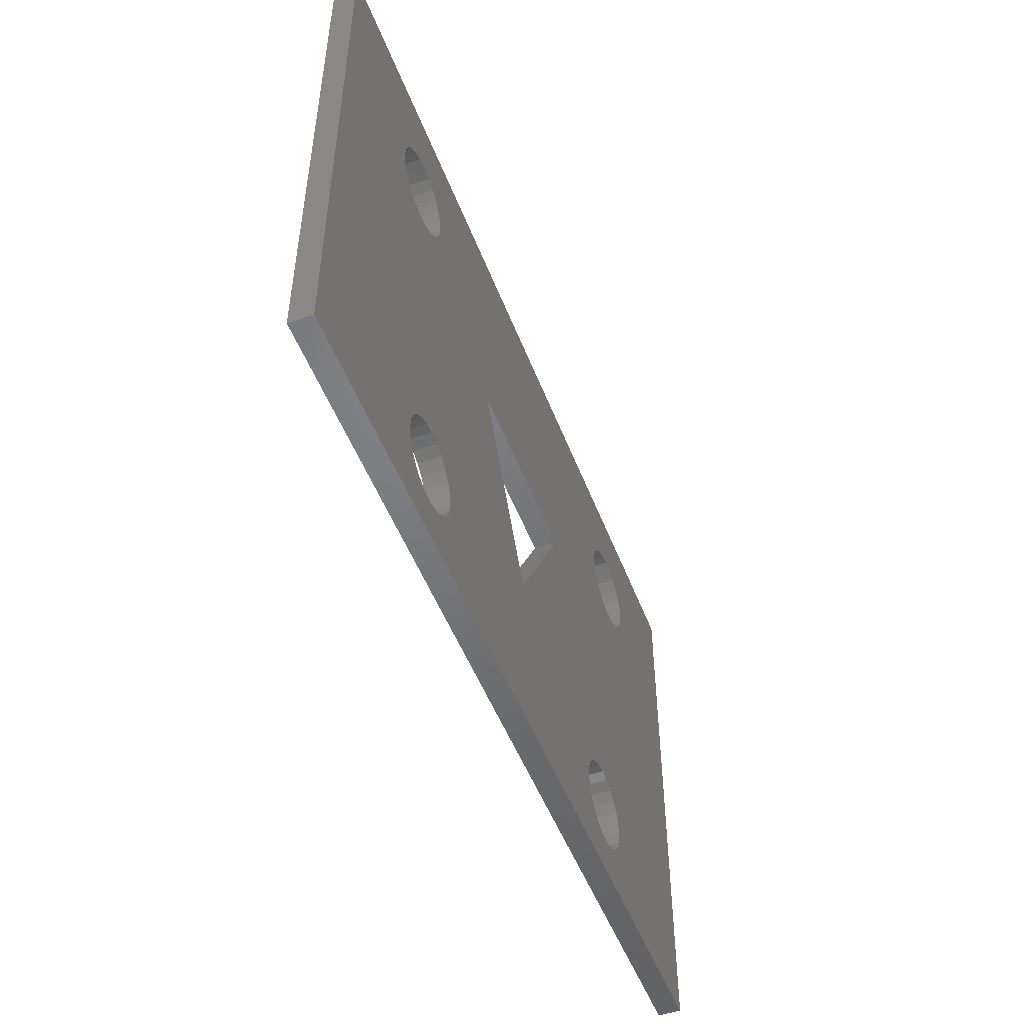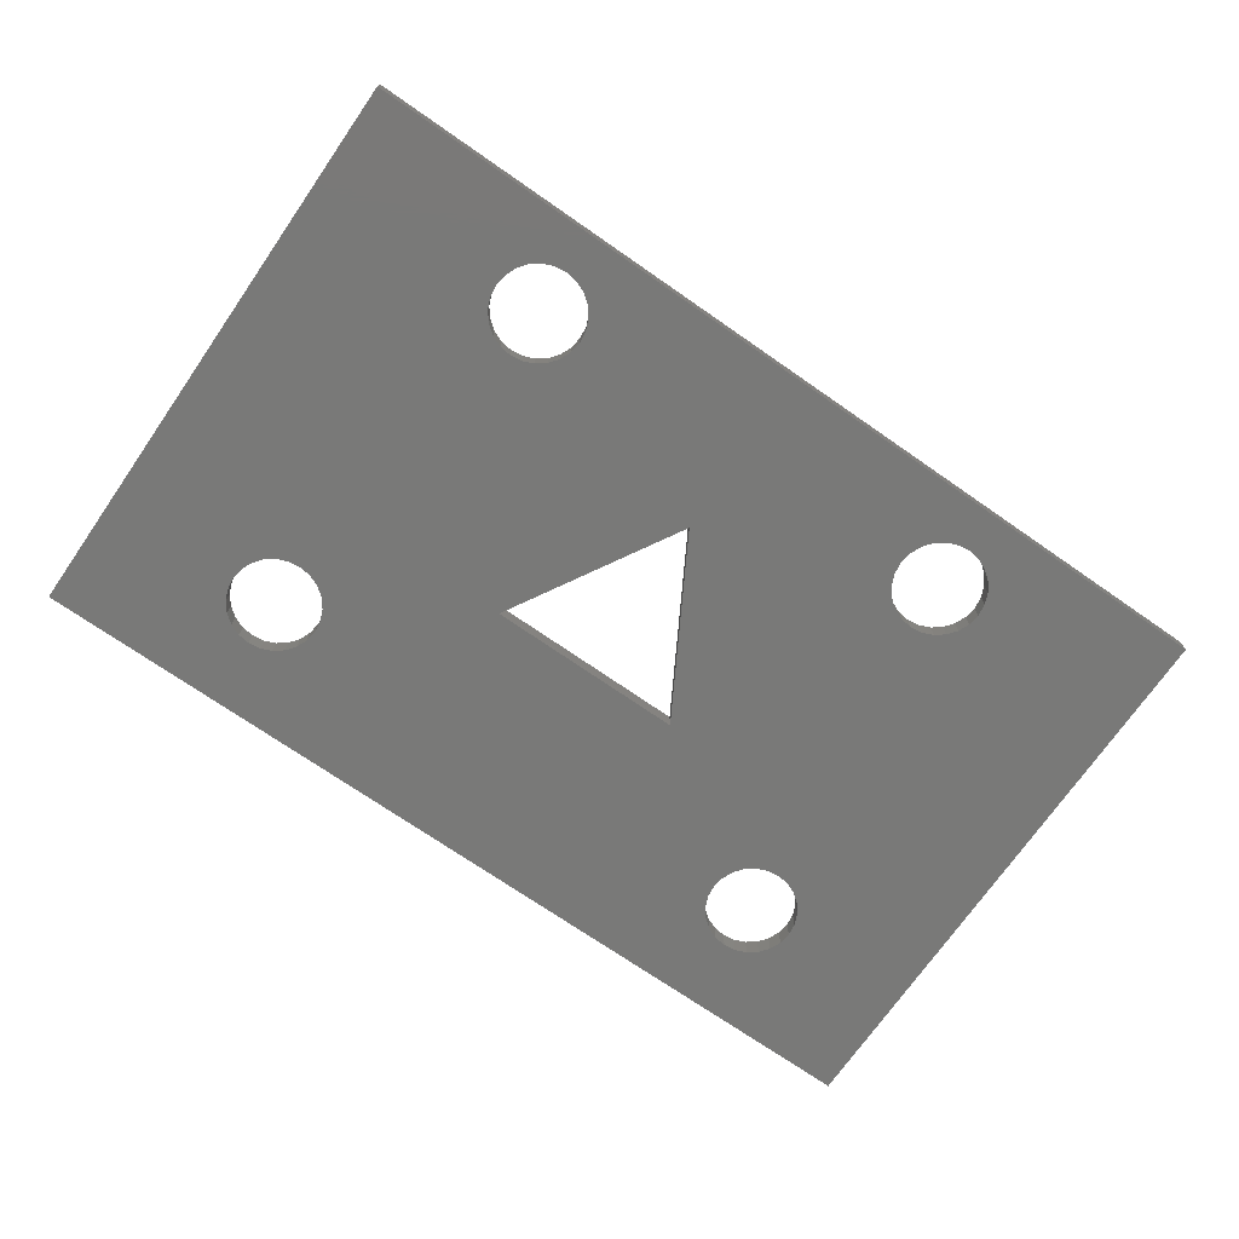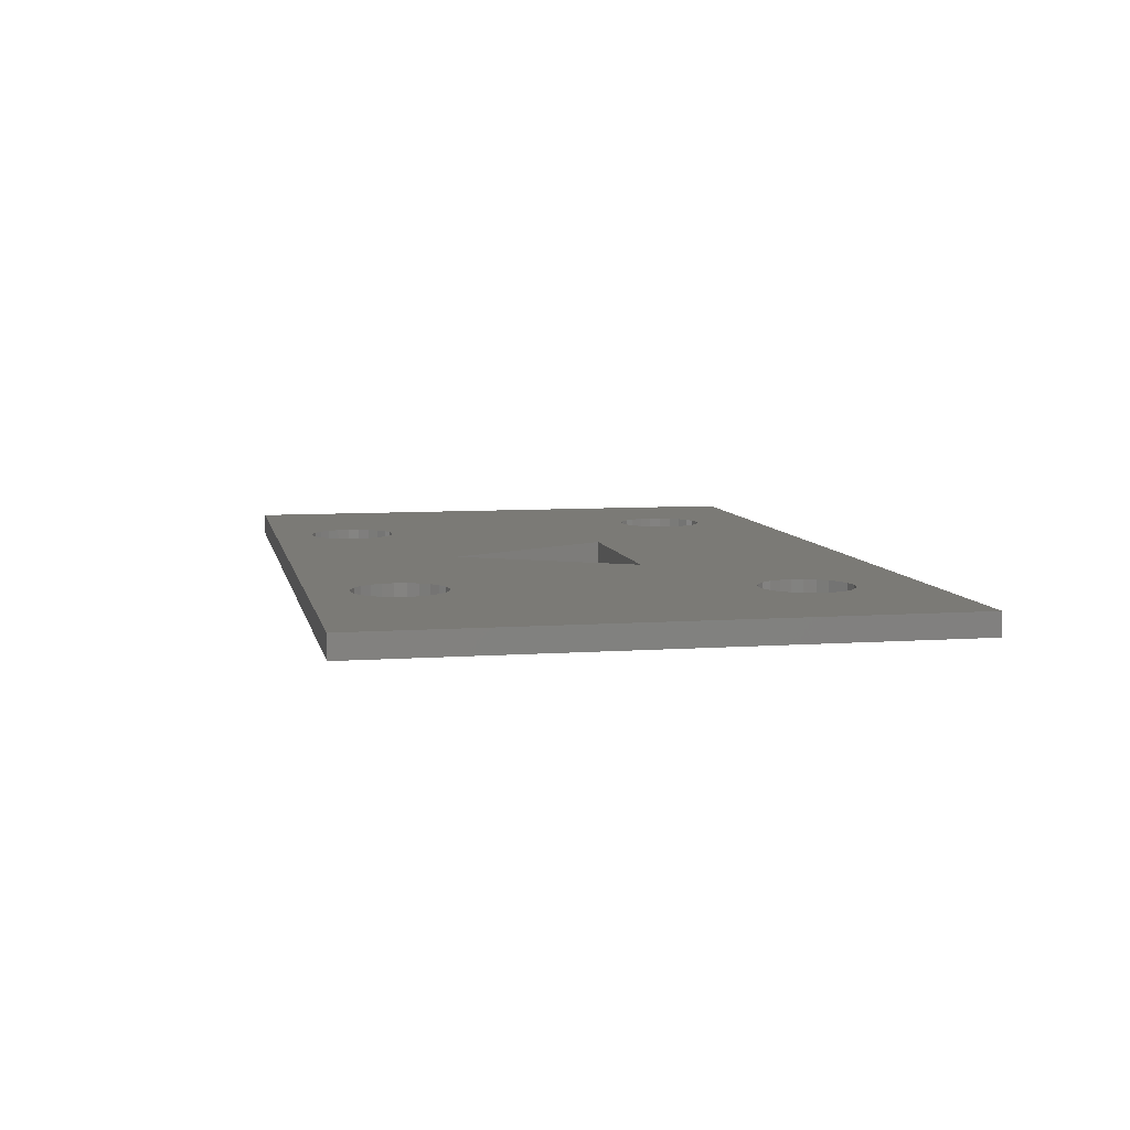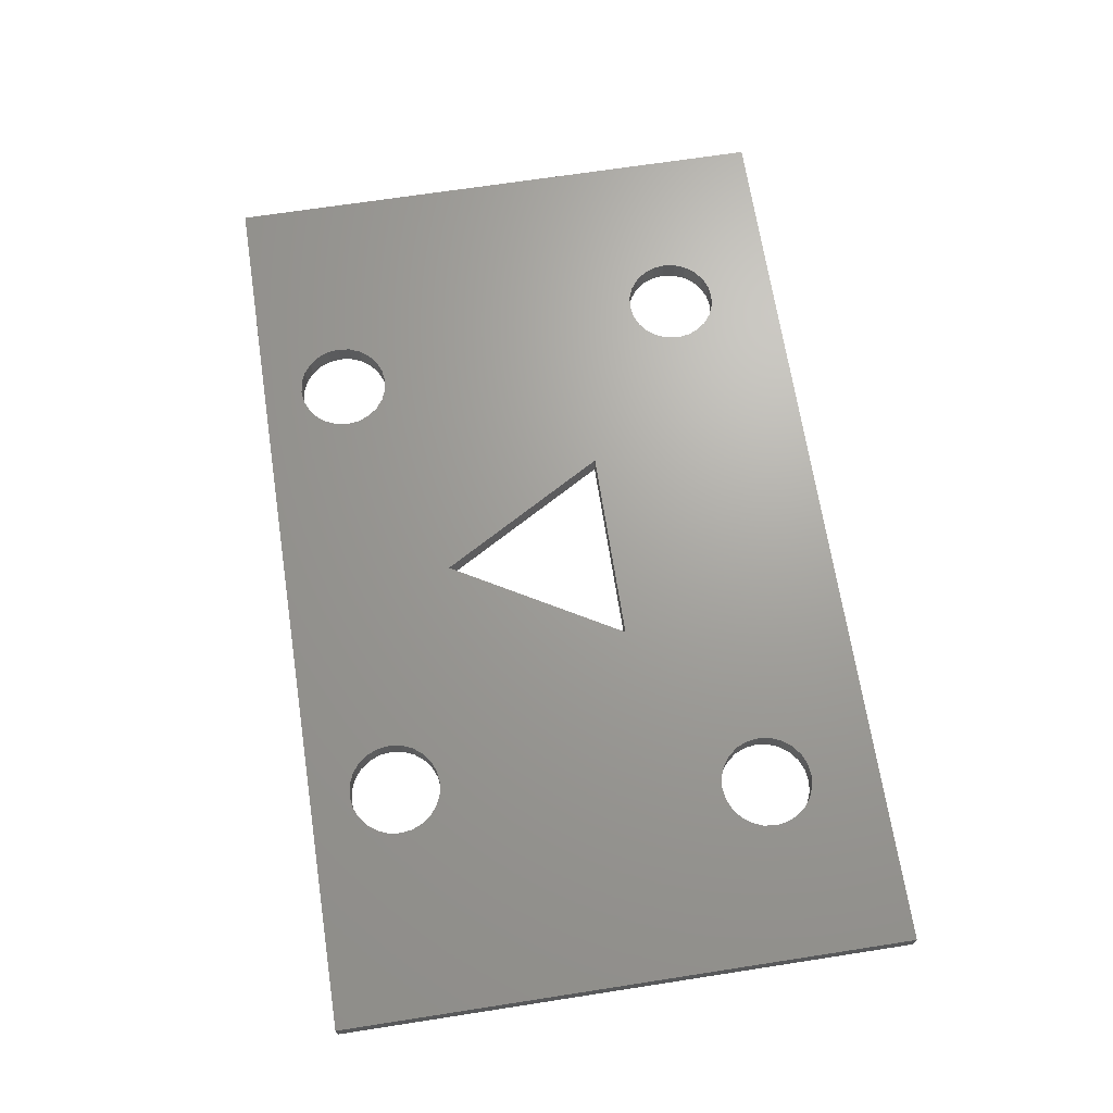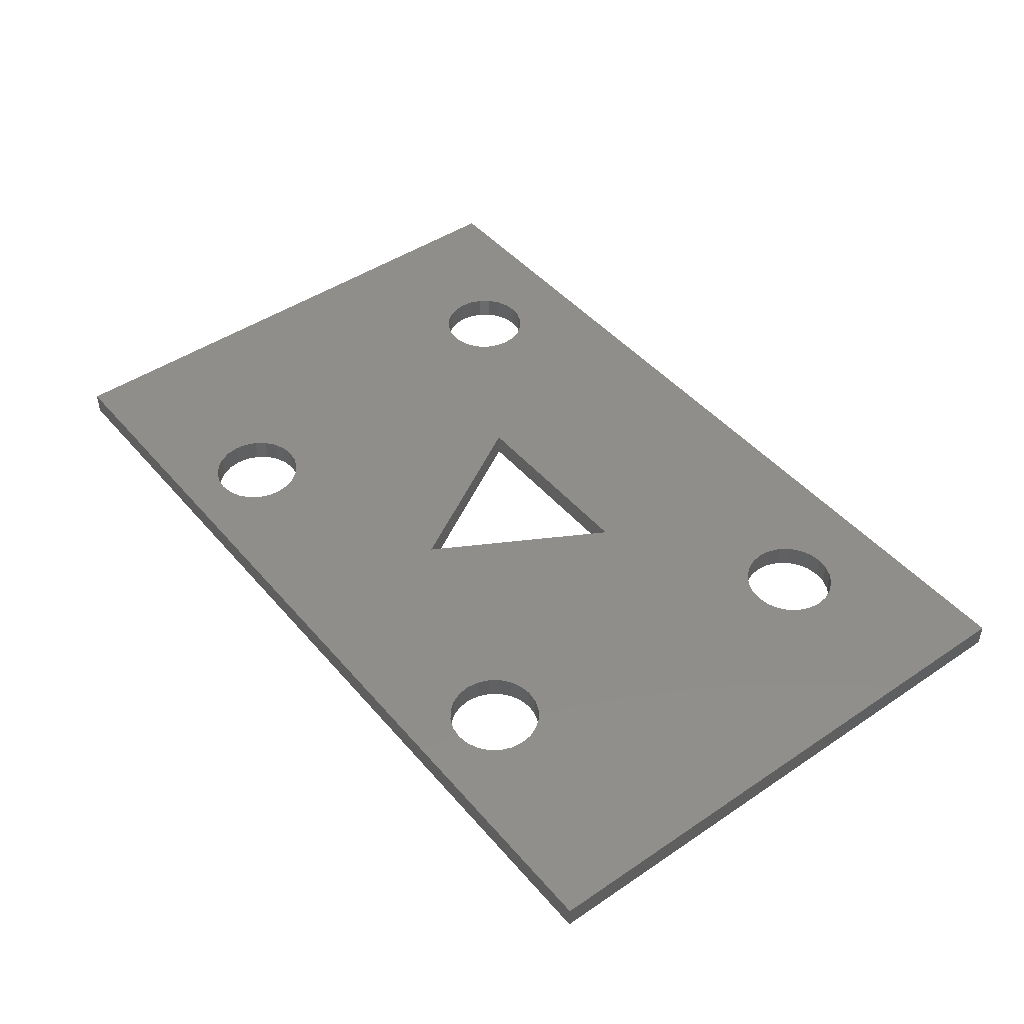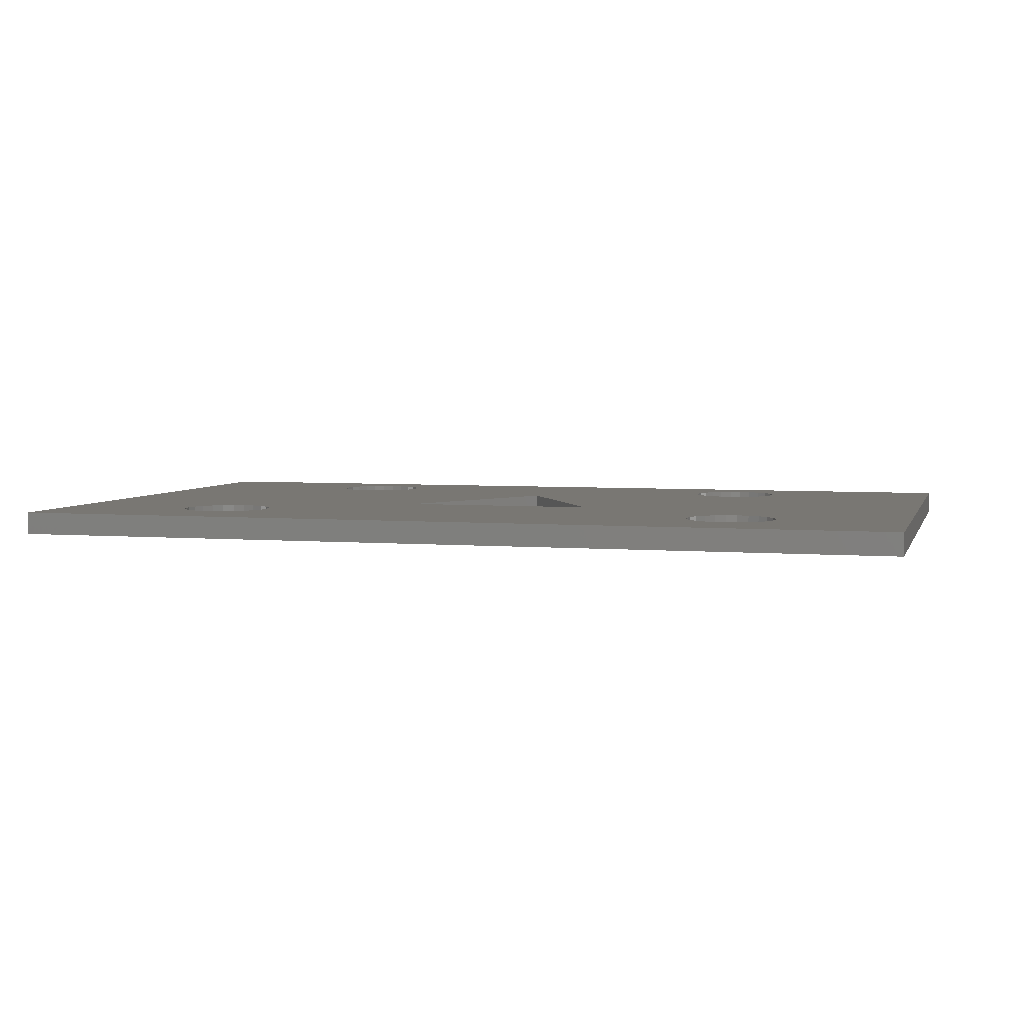
<metadata>
{"format":"stl","ext":"stl","renderer":"f3d","projection":"perspective","resolution":1024,"background":"white","views":[{"elev":-50.3,"azim":110.6,"up":"+Y"},{"elev":-71.9,"azim":-34.8,"up":"+Z"},{"elev":7.4,"azim":78.5,"up":"+Z"},{"elev":68.2,"azim":81.2,"up":"+Z"},{"elev":45.6,"azim":52.2,"up":"+Z"},{"elev":4.4,"azim":-164.8,"up":"+Z"}]}
</metadata>
<code>
# stl→obj: 206 verts, 428 faces
v 681.9 410.4 20
v 681.9 410.4 1e-06
v 683.3 400 20
v 683.3 400 1e-06
v 681.9 389.6 20
v 681.9 389.6 1e-06
v 677.9 380 20
v 677.9 380 1e-06
v 671.6 371.7 20
v 671.6 371.7 1e-06
v 663.3 365.4 20
v 663.3 365.4 1e-06
v 653.7 361.4 20
v 653.7 361.4 1e-06
v 643.3 360 20
v 643.3 360 1e-06
v 632.9 361.4 20
v 632.9 361.4 1e-06
v 623.3 365.4 20
v 623.3 365.4 1e-06
v 615 371.7 20
v 615 371.7 1e-06
v 608.7 380 20
v 608.7 380 1e-06
v 604.7 389.6 20
v 604.7 389.6 1e-06
v 603.3 400 20
v 603.3 400 1e-06
v 604.7 410.4 20
v 604.7 410.4 1e-06
v 608.7 420 20
v 608.7 420 1e-06
v 615 428.3 20
v 615 428.3 1e-06
v 623.3 434.6 20
v 623.3 434.6 1e-06
v 632.9 438.6 20
v 632.9 438.6 1e-06
v 643.3 440 20
v 643.3 440 1e-06
v 653.7 438.6 20
v 653.7 438.6 1e-06
v 663.3 434.6 20
v 663.3 434.6 1e-06
v 671.6 428.3 20
v 671.6 428.3 1e-06
v 677.9 420 20
v 677.9 420 1e-06
v 195.3 410.4 20
v 195.3 410.4 1e-06
v 196.7 400 20
v 196.7 400 1e-06
v 195.3 389.6 20
v 195.3 389.6 1e-06
v 191.3 380 20
v 191.3 380 1e-06
v 185 371.7 20
v 185 371.7 1e-06
v 176.7 365.4 20
v 176.7 365.4 1e-06
v 167.1 361.4 20
v 167.1 361.4 1e-06
v 156.7 360 20
v 156.7 360 1e-06
v 146.3 361.4 20
v 146.3 361.4 1e-06
v 136.7 365.4 20
v 136.7 365.4 1e-06
v 128.4 371.7 20
v 128.4 371.7 1e-06
v 122.1 380 20
v 122.1 380 1e-06
v 118.1 389.6 20
v 118.1 389.6 1e-06
v 116.7 400 20
v 116.7 400 1e-06
v 118.1 410.4 20
v 118.1 410.4 1e-06
v 122.1 420 20
v 122.1 420 1e-06
v 128.4 428.3 20
v 128.4 428.3 1e-06
v 136.7 434.6 20
v 136.7 434.6 1e-06
v 146.3 438.6 20
v 146.3 438.6 1e-06
v 156.7 440 20
v 156.7 440 1e-06
v 167.1 438.6 20
v 167.1 438.6 1e-06
v 176.7 434.6 20
v 176.7 434.6 1e-06
v 185 428.3 20
v 185 428.3 1e-06
v 191.3 420 20
v 191.3 420 1e-06
v 313.4 300 1e-06
v 486.6 300 1e-06
v 313.4 300 20
v 486.6 300 20
v 400 150 1e-06
v 400 150 20
v 238.6 85.35 20
v 238.6 85.35 1e-06
v 240 75 20
v 240 75 1e-06
v 238.6 64.65 20
v 238.6 64.65 1e-06
v 234.6 55 20
v 234.6 55 1e-06
v 228.3 46.72 20
v 228.3 46.72 1e-06
v 220 40.36 20
v 220 40.36 1e-06
v 210.4 36.36 20
v 210.4 36.36 1e-06
v 200 35 20
v 200 35 1e-06
v 189.6 36.36 20
v 189.6 36.36 1e-06
v 180 40.36 20
v 180 40.36 1e-06
v 171.7 46.72 20
v 171.7 46.72 1e-06
v 165.4 55 20
v 165.4 55 1e-06
v 161.4 64.65 20
v 161.4 64.65 1e-06
v 160 75 20
v 160 75 1e-06
v 161.4 85.35 20
v 161.4 85.35 1e-06
v 165.4 95 20
v 165.4 95 1e-06
v 171.7 103.3 20
v 171.7 103.3 1e-06
v 180 109.6 20
v 180 109.6 1e-06
v 189.6 113.6 20
v 189.6 113.6 1e-06
v 200 115 20
v 200 115 1e-06
v 210.4 113.6 20
v 210.4 113.6 1e-06
v 220 109.6 20
v 220 109.6 1e-06
v 228.3 103.3 20
v 228.3 103.3 1e-06
v 234.6 95 20
v 234.6 95 1e-06
v 638.6 85.35 20
v 638.6 85.35 1e-06
v 640 75 20
v 640 75 1e-06
v 638.6 64.65 20
v 638.6 64.65 1e-06
v 634.6 55 20
v 634.6 55 1e-06
v 628.3 46.72 20
v 628.3 46.72 1e-06
v 620 40.36 20
v 620 40.36 1e-06
v 610.4 36.36 20
v 610.4 36.36 1e-06
v 600 35 20
v 600 35 1e-06
v 589.6 36.36 20
v 589.6 36.36 1e-06
v 580 40.36 20
v 580 40.36 1e-06
v 571.7 46.72 20
v 571.7 46.72 1e-06
v 565.4 55 20
v 565.4 55 1e-06
v 561.4 64.65 20
v 561.4 64.65 1e-06
v 560 75 20
v 560 75 1e-06
v 561.4 85.35 20
v 561.4 85.35 1e-06
v 565.4 95 20
v 565.4 95 1e-06
v 571.7 103.3 20
v 571.7 103.3 1e-06
v 580 109.6 20
v 580 109.6 1e-06
v 589.6 113.6 20
v 589.6 113.6 1e-06
v 600 115 20
v 600 115 1e-06
v 610.4 113.6 20
v 610.4 113.6 1e-06
v 620 109.6 20
v 620 109.6 1e-06
v 628.3 103.3 20
v 628.3 103.3 1e-06
v 634.6 95 20
v 634.6 95 1e-06
v 800 500 1e-06
v 1e-06 500 1e-06
v 800 500 20
v 1e-06 500 20
v 800 1e-06 1e-06
v 800 1e-06 20
v 1e-06 1e-06 1e-06
v 1e-06 1e-06 20
f 1 2 3
f 3 2 4
f 3 4 5
f 5 4 6
f 5 6 7
f 7 6 8
f 7 8 9
f 9 8 10
f 9 10 11
f 11 10 12
f 11 12 13
f 13 12 14
f 13 14 15
f 15 14 16
f 15 16 17
f 17 16 18
f 17 18 19
f 19 18 20
f 19 20 21
f 21 20 22
f 21 22 23
f 23 22 24
f 23 24 25
f 25 24 26
f 25 26 27
f 27 26 28
f 27 28 29
f 29 28 30
f 29 30 31
f 31 30 32
f 31 32 33
f 33 32 34
f 33 34 35
f 35 34 36
f 35 36 37
f 37 36 38
f 37 38 39
f 39 38 40
f 39 40 41
f 41 40 42
f 41 42 43
f 43 42 44
f 43 44 45
f 45 44 46
f 45 46 47
f 47 46 48
f 47 48 1
f 1 48 2
f 49 50 51
f 51 50 52
f 51 52 53
f 53 52 54
f 53 54 55
f 55 54 56
f 55 56 57
f 57 56 58
f 57 58 59
f 59 58 60
f 59 60 61
f 61 60 62
f 61 62 63
f 63 62 64
f 63 64 65
f 65 64 66
f 65 66 67
f 67 66 68
f 67 68 69
f 69 68 70
f 69 70 71
f 71 70 72
f 71 72 73
f 73 72 74
f 73 74 75
f 75 74 76
f 75 76 77
f 77 76 78
f 77 78 79
f 79 78 80
f 79 80 81
f 81 80 82
f 81 82 83
f 83 82 84
f 83 84 85
f 85 84 86
f 85 86 87
f 87 86 88
f 87 88 89
f 89 88 90
f 89 90 91
f 91 90 92
f 91 92 93
f 93 92 94
f 93 94 95
f 95 94 96
f 95 96 49
f 49 96 50
f 97 98 99
f 99 98 100
f 98 101 100
f 100 101 102
f 101 97 102
f 102 97 99
f 103 104 105
f 105 104 106
f 105 106 107
f 107 106 108
f 107 108 109
f 109 108 110
f 109 110 111
f 111 110 112
f 111 112 113
f 113 112 114
f 113 114 115
f 115 114 116
f 115 116 117
f 117 116 118
f 117 118 119
f 119 118 120
f 119 120 121
f 121 120 122
f 121 122 123
f 123 122 124
f 123 124 125
f 125 124 126
f 125 126 127
f 127 126 128
f 127 128 129
f 129 128 130
f 129 130 131
f 131 130 132
f 131 132 133
f 133 132 134
f 133 134 135
f 135 134 136
f 135 136 137
f 137 136 138
f 137 138 139
f 139 138 140
f 139 140 141
f 141 140 142
f 141 142 143
f 143 142 144
f 143 144 145
f 145 144 146
f 145 146 147
f 147 146 148
f 147 148 149
f 149 148 150
f 149 150 103
f 103 150 104
f 151 152 153
f 153 152 154
f 153 154 155
f 155 154 156
f 155 156 157
f 157 156 158
f 157 158 159
f 159 158 160
f 159 160 161
f 161 160 162
f 161 162 163
f 163 162 164
f 163 164 165
f 165 164 166
f 165 166 167
f 167 166 168
f 167 168 169
f 169 168 170
f 169 170 171
f 171 170 172
f 171 172 173
f 173 172 174
f 173 174 175
f 175 174 176
f 175 176 177
f 177 176 178
f 177 178 179
f 179 178 180
f 179 180 181
f 181 180 182
f 181 182 183
f 183 182 184
f 183 184 185
f 185 184 186
f 185 186 187
f 187 186 188
f 187 188 189
f 189 188 190
f 189 190 191
f 191 190 192
f 191 192 193
f 193 192 194
f 193 194 195
f 195 194 196
f 195 196 197
f 197 196 198
f 197 198 151
f 151 198 152
f 199 200 201
f 201 200 202
f 203 199 204
f 204 199 201
f 205 203 206
f 206 203 204
f 200 205 202
f 202 205 206
f 6 4 199
f 199 4 2
f 199 2 48
f 48 46 199
f 199 46 44
f 199 44 42
f 42 40 199
f 199 40 38
f 199 38 90
f 90 38 92
f 92 38 36
f 92 36 94
f 94 36 34
f 94 34 96
f 96 34 32
f 96 32 50
f 50 32 30
f 50 30 97
f 97 30 28
f 97 28 98
f 98 28 26
f 98 26 24
f 24 22 98
f 98 22 20
f 98 20 18
f 18 16 98
f 98 16 192
f 98 192 190
f 16 14 192
f 192 14 194
f 194 14 12
f 194 12 196
f 196 12 10
f 196 10 203
f 203 10 8
f 203 8 199
f 199 8 6
f 54 52 97
f 97 52 50
f 199 90 200
f 200 90 88
f 200 88 86
f 86 84 200
f 200 84 82
f 200 82 80
f 80 78 200
f 200 78 76
f 200 76 74
f 74 72 200
f 200 72 205
f 205 72 70
f 205 70 136
f 136 70 68
f 136 68 138
f 138 68 66
f 138 66 140
f 140 66 64
f 140 64 97
f 97 64 62
f 97 62 60
f 60 58 97
f 97 58 56
f 97 56 54
f 101 144 97
f 97 144 142
f 97 142 140
f 98 188 101
f 101 188 186
f 101 186 184
f 108 106 101
f 101 106 104
f 101 104 150
f 150 148 101
f 101 148 146
f 101 146 144
f 136 134 205
f 205 134 132
f 205 132 130
f 130 128 205
f 205 128 126
f 205 126 124
f 124 122 205
f 205 122 120
f 205 120 118
f 116 168 118
f 118 168 166
f 118 166 205
f 205 166 203
f 203 166 164
f 203 164 162
f 168 116 170
f 170 116 114
f 170 114 172
f 172 114 112
f 172 112 174
f 174 112 110
f 174 110 176
f 176 110 108
f 176 108 101
f 156 154 203
f 203 154 152
f 203 152 198
f 198 196 203
f 190 188 98
f 184 182 101
f 101 182 180
f 101 180 178
f 178 176 101
f 162 160 203
f 203 160 158
f 203 158 156
f 1 3 201
f 201 3 5
f 201 5 7
f 201 7 204
f 204 7 9
f 204 9 195
f 195 9 11
f 195 11 193
f 193 11 13
f 193 13 191
f 191 13 15
f 191 15 100
f 100 15 17
f 100 17 19
f 19 21 100
f 100 21 23
f 100 23 25
f 25 27 100
f 100 27 29
f 100 29 49
f 49 29 95
f 95 29 31
f 95 31 93
f 93 31 33
f 93 33 91
f 91 33 35
f 91 35 89
f 89 35 37
f 89 37 202
f 202 37 201
f 201 37 39
f 201 39 41
f 41 43 201
f 201 43 45
f 201 45 47
f 47 1 201
f 53 99 51
f 51 99 100
f 51 100 49
f 53 55 99
f 99 55 57
f 99 57 59
f 59 61 99
f 99 61 63
f 99 63 139
f 139 63 65
f 139 65 137
f 137 65 67
f 137 67 135
f 135 67 69
f 135 69 206
f 206 69 71
f 206 71 202
f 202 71 73
f 202 73 75
f 75 77 202
f 202 77 79
f 202 79 81
f 81 83 202
f 202 83 85
f 202 85 87
f 87 89 202
f 102 187 100
f 100 187 189
f 100 189 191
f 99 143 102
f 102 143 145
f 102 145 147
f 103 105 102
f 102 105 107
f 102 107 175
f 175 107 173
f 173 107 109
f 173 109 171
f 171 109 111
f 171 111 169
f 169 111 113
f 169 113 167
f 167 113 115
f 167 115 165
f 165 115 117
f 165 117 204
f 204 117 206
f 206 117 119
f 206 119 121
f 121 123 206
f 206 123 125
f 206 125 127
f 127 129 206
f 206 129 131
f 206 131 133
f 133 135 206
f 139 141 99
f 99 141 143
f 147 149 102
f 102 149 103
f 151 153 204
f 204 153 155
f 204 155 157
f 157 159 204
f 204 159 161
f 204 161 163
f 163 165 204
f 175 177 102
f 102 177 179
f 102 179 181
f 181 183 102
f 102 183 185
f 102 185 187
f 195 197 204
f 204 197 151

</code>
